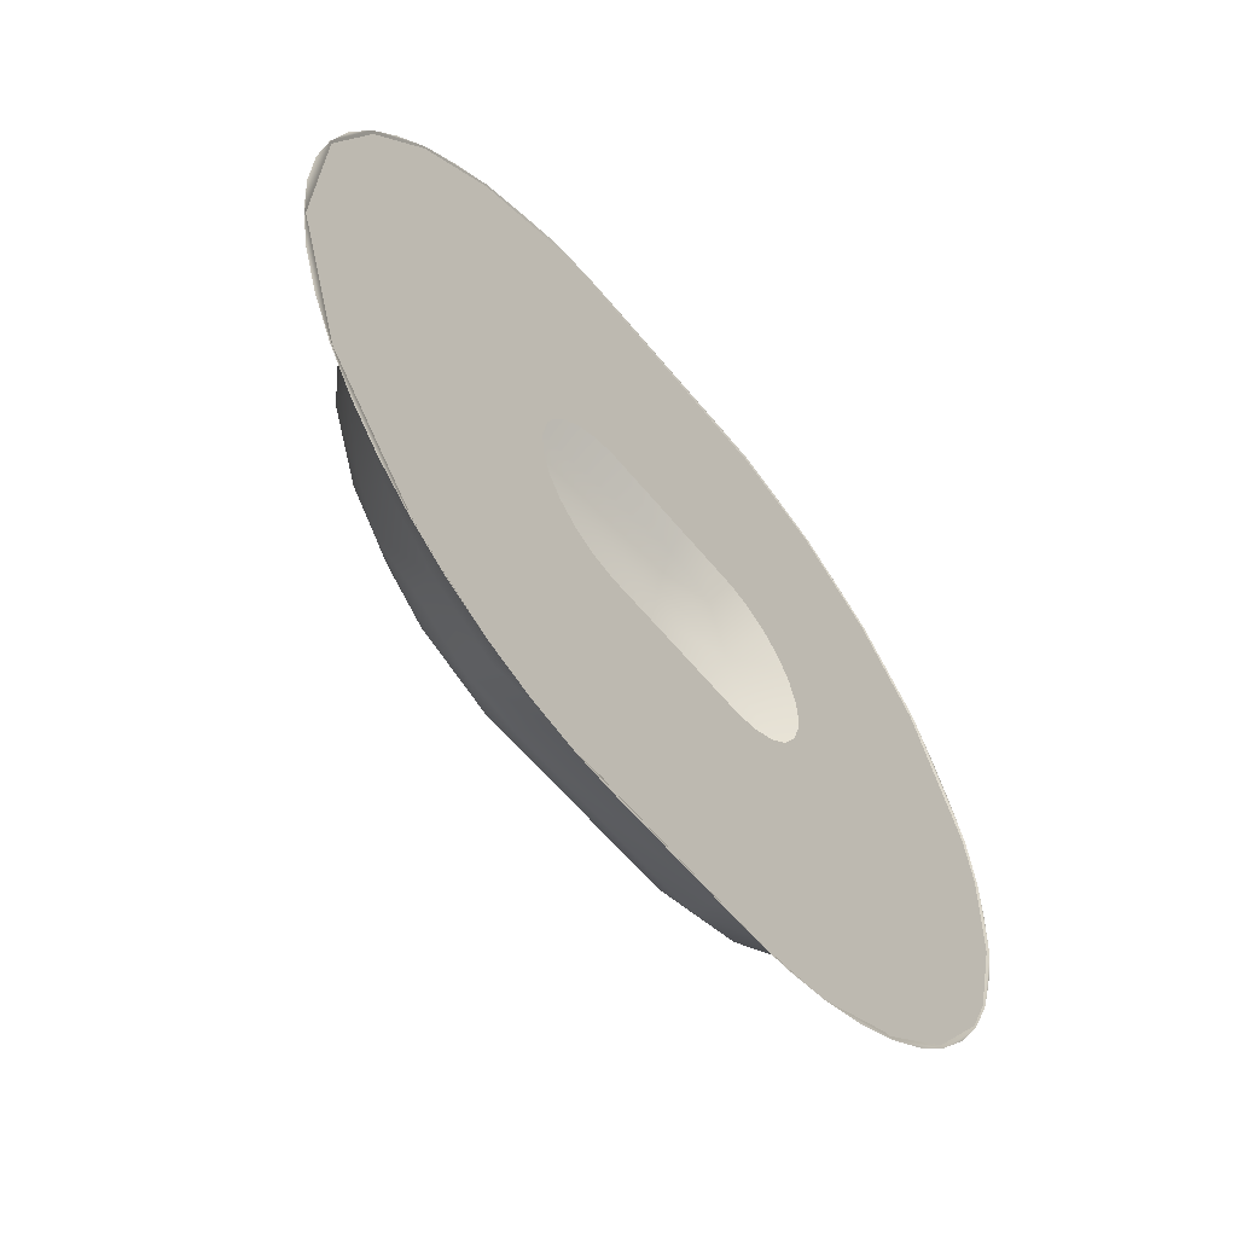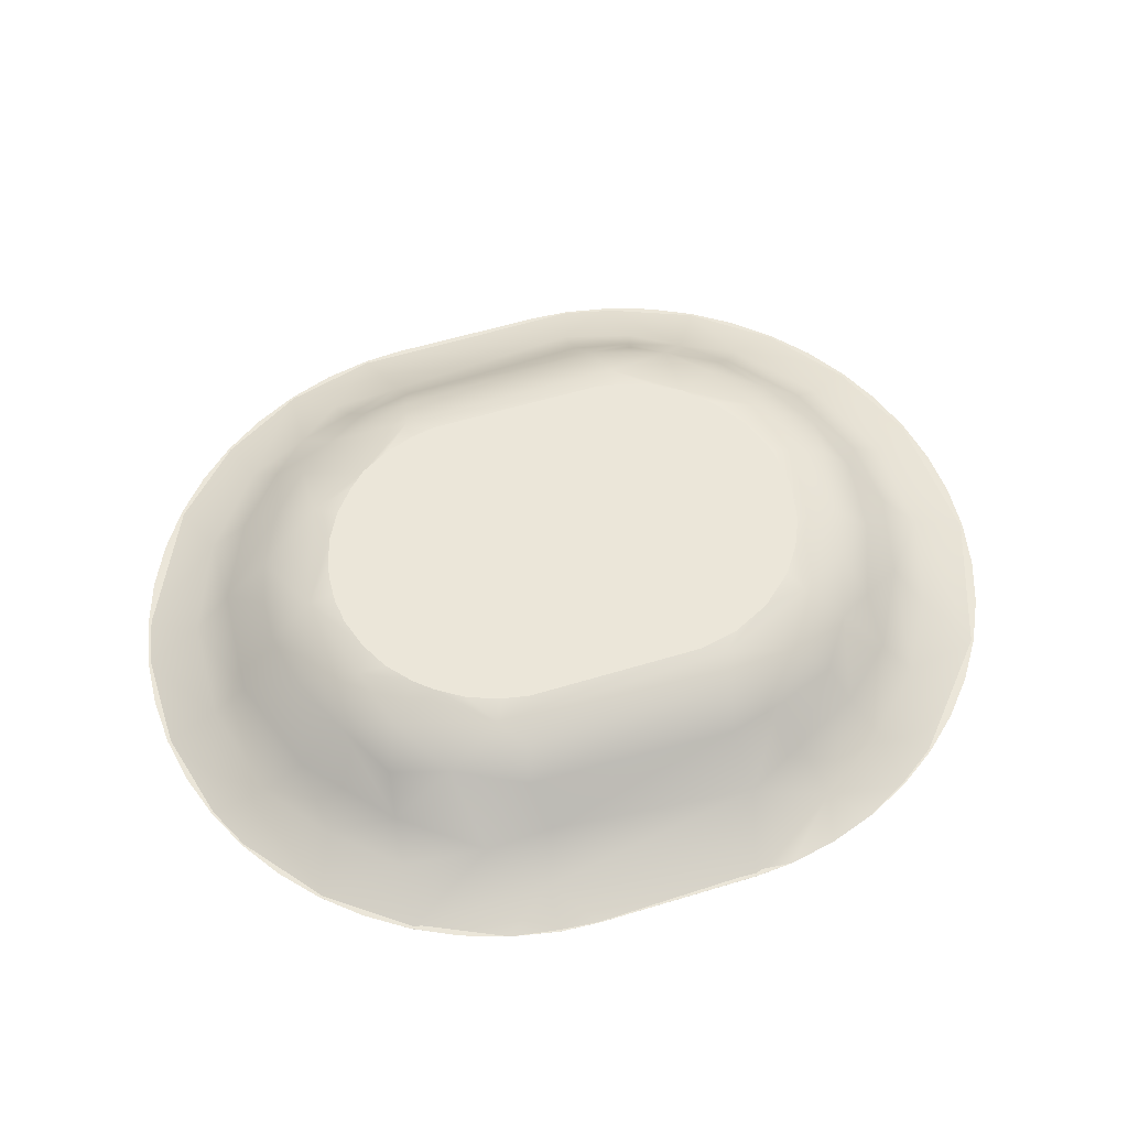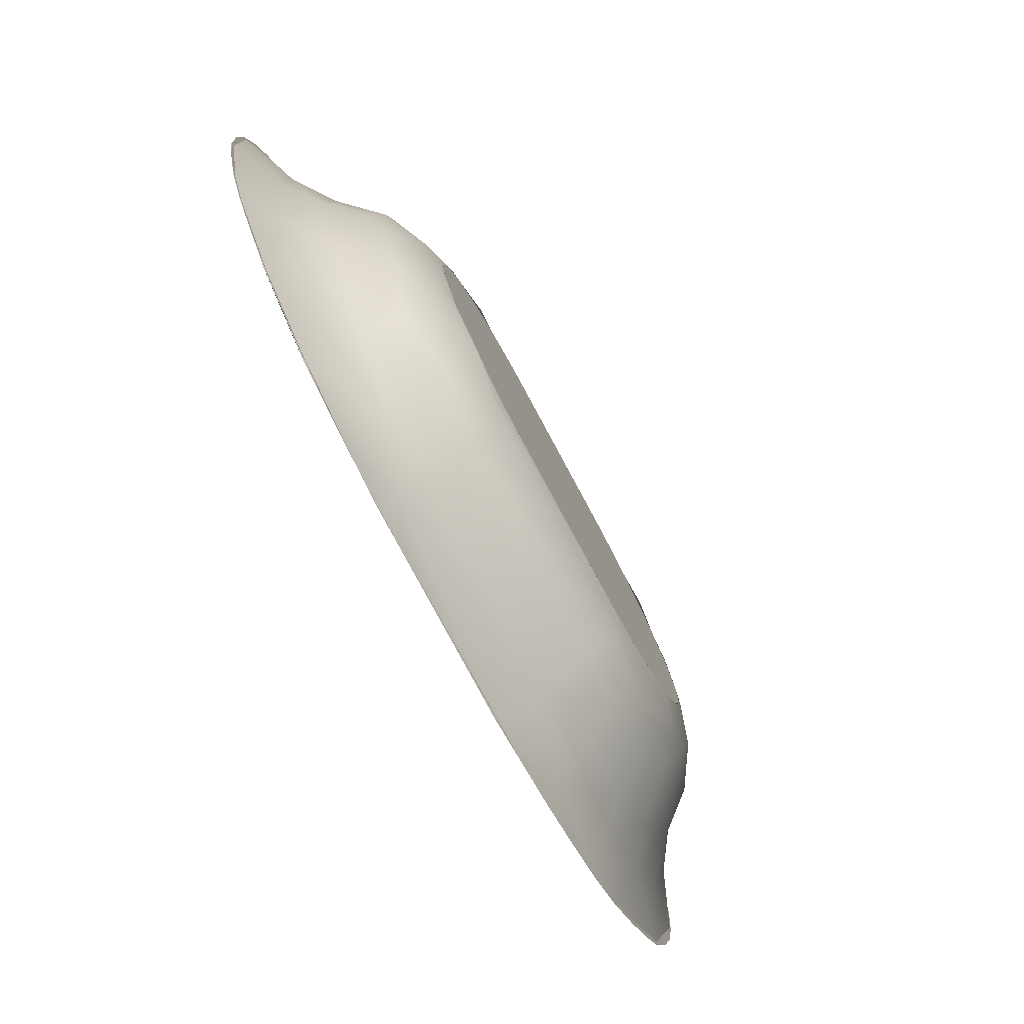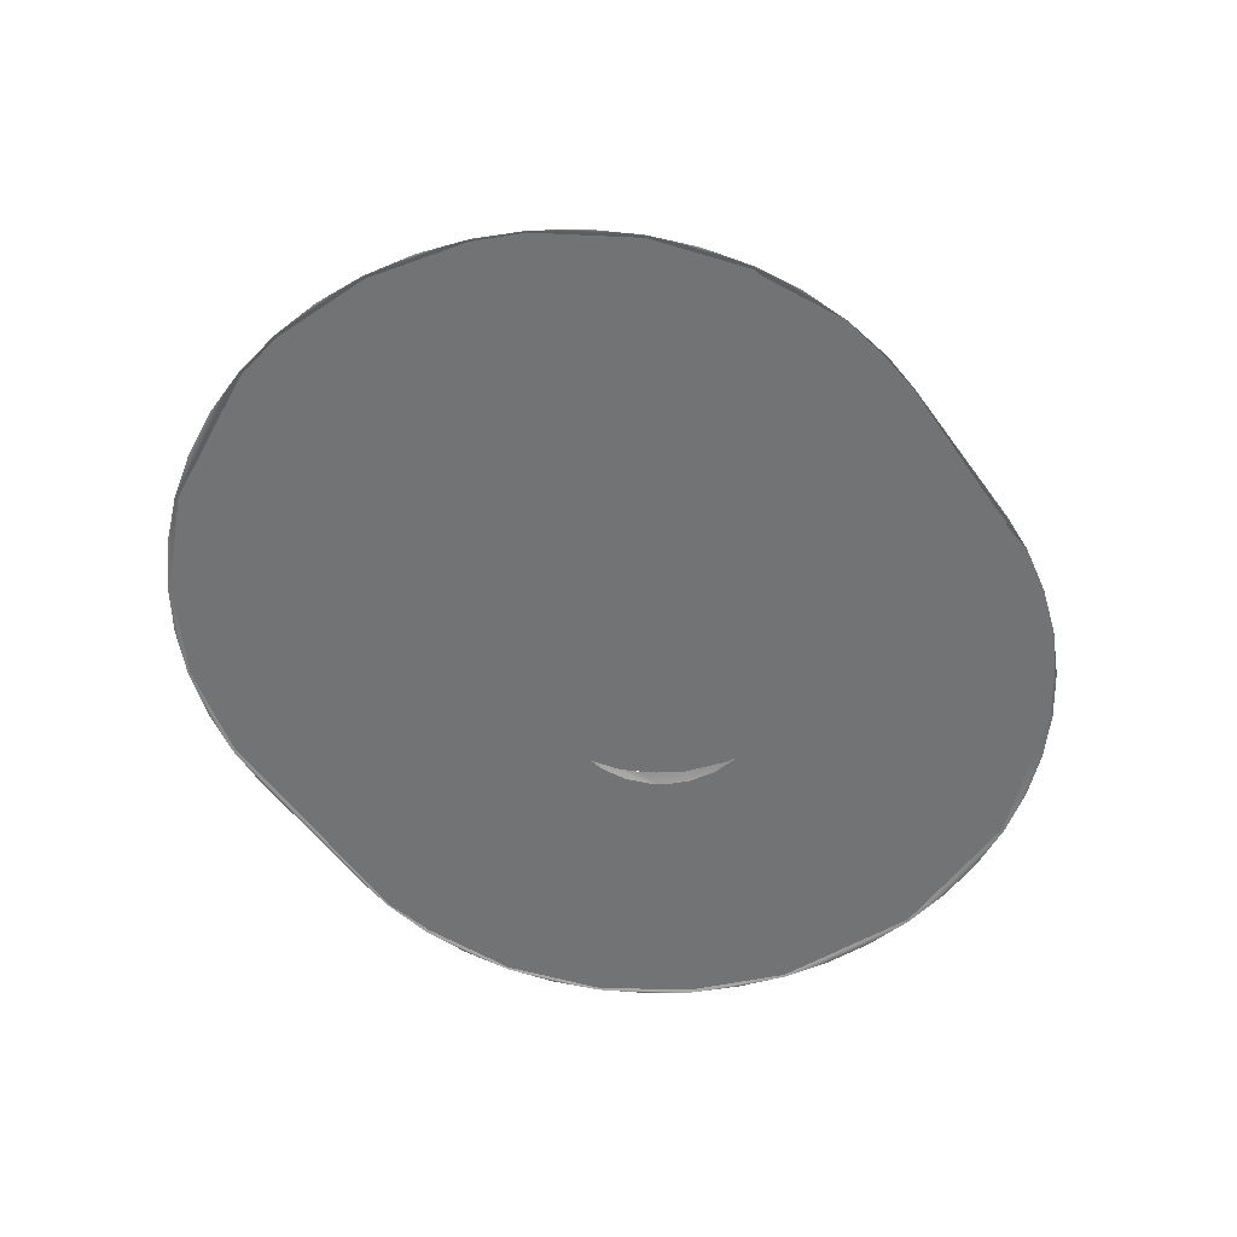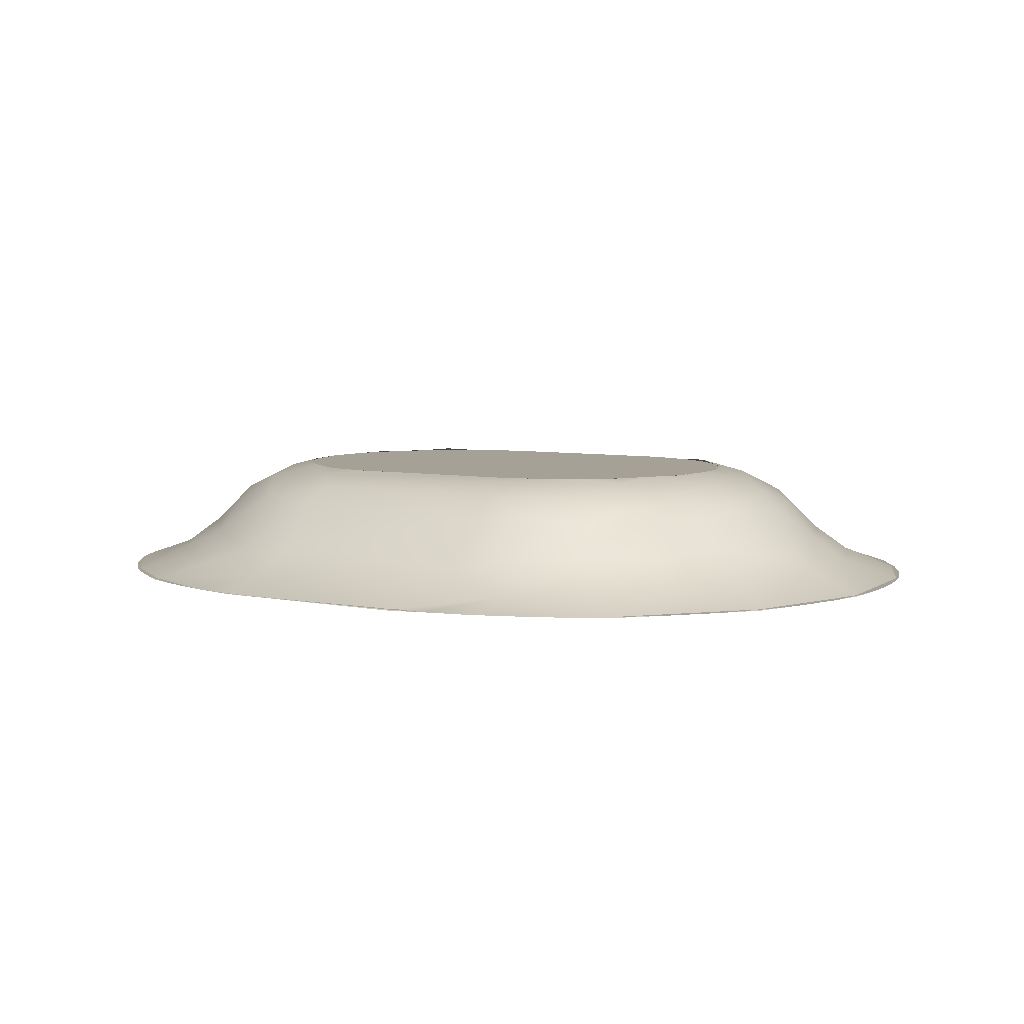
<metadata>
{"format":"obj","ext":"obj","renderer":"f3d","projection":"perspective","resolution":1024,"background":"white","views":[{"elev":-57.3,"azim":-51.8,"up":"+Z"},{"elev":57.0,"azim":162.4,"up":"+Y"},{"elev":-78.0,"azim":118.3,"up":"+Z"},{"elev":-55.8,"azim":125.3,"up":"+Y"},{"elev":6.0,"azim":-149.0,"up":"+Y"}]}
</metadata>
<code>
o instance_0.001_ID13
v 2.799 1.347 0.1511
v 3.09 1.295 0.1511
v 2.764 1.347 -0.2372
v 2.764 1.347 0.5394
v -2.803 1.347 0.5394
v -2.803 1.347 -0.2372
v -2.837 1.347 0.1511
v -2.636 1.347 1.031
v -2.636 1.347 -0.7292
v -2.426 1.347 1.36
v -2.347 1.347 -1.161
v -2.163 1.347 1.648
v -1.956 1.347 -1.504
v -1.731 1.347 1.936
v -1.49 1.347 -1.734
v -1.365 1.347 2.07
v -1.05 1.347 -1.827
v -1.05 1.347 2.129
v 1.011 1.347 -1.827
v 1.011 1.347 2.129
v 1.326 1.347 2.07
v 1.326 1.347 -1.767
v 1.693 1.347 1.936
v 1.693 1.347 -1.634
v 2.125 1.347 1.648
v 2.125 1.347 -1.345
v 2.467 1.347 1.257
v 2.467 1.347 -0.9547
v 2.697 1.347 0.7909
v 2.697 1.347 -0.4886
v 2.799 1.347 0.02097
v 2.782 1.347 0.4104
v 2.648 1.353 -0.6096
v 1.011 1.347 -1.827
v 1.451 1.295 -2.025
v -1.05 1.347 -1.827
v -1.312 1.32 -1.95
v -1.49 1.347 -1.734
v -1.956 1.347 -1.504
v -2.476 1.299 -1.406
v -2.347 1.347 -1.161
v -2.572 1.353 -0.8427
v -2.735 1.347 -0.4886
v -3.226 1.236 -0.4219
v -2.838 1.352 0.02047
v -3.064 1.299 0.5153
v -2.803 1.347 0.5394
v -2.636 1.352 1.032
v -2.347 1.347 1.463
v -2.051 1.37 1.74
v -1.731 1.347 1.936
v -1.336 1.295 2.355
v -1.365 1.347 2.07
v -1.05 1.347 2.129
v 1.303 1.297 2.347
v 1.011 1.347 2.129
v 1.326 1.347 2.07
v 1.693 1.347 1.936
v 2.012 1.37 1.74
v 2.217 1.353 1.557
v 2.467 1.347 1.257
v 2.713 1.284 1.431
v 2.648 1.353 0.9119
v 2.775 1.297 -0.9282
v 2.467 1.347 -0.9546
v 2.217 1.353 -1.254
v 2.02 1.355 -1.428
v 1.693 1.347 -1.634
v 1.326 1.347 -1.767
v 3.599 1.03 -0.03147
v -1.215 1.197 -2.328
v -2.106 1.174 -2.079
v -3.089 1.186 -1.019
v -2.849 1.282 1.31
v -2.546 1.171 2.063
v 2.557 1.203 -1.633
v 1.202 1.189 -2.339
v 3.577 1.031 0.4941
v 3.458 1.037 -0.7101
v 3.458 1.037 1.012
v -2.871 1.049 -1.737
v -3.471 1.123 0.4961
v -3.17 1.032 1.704
v -2.154 1.048 2.591
v -1.229 1.044 2.901
v 1.23 1.134 2.738
v 2.262 1.042 2.527
v 2.702 1.048 2.17
v 3.132 1.032 1.704
v 3.132 1.032 -1.401
v -1.752 0.9518 -2.583
v -3.629 0.9643 -0.5875
v 2.098 1.037 -2.32
v 1.292 0.9565 -2.689
v -1.131 0.9212 -2.741
v -2.478 0.9004 -2.286
v -3.287 0.9004 -1.478
v -3.777 0.8974 0.343
v -3.572 0.957 1.071
v -2.782 0.9004 2.355
v -1.797 0.903 2.922
v 1.105 0.9012 3.063
v 1.754 0.9004 2.927
v 2.744 0.9004 -2.053
v 4.063 0.5476 -0.2769
v 3.65 0.554 -1.475
v -3.828 0.5957 -1.084
v -3.683 0.5551 1.784
v 3.968 0.5538 1.012
v 1.149 0.5403 -3.102
v -1.216 0.392 -3.268
v -1.905 0.5416 -2.948
v -2.671 0.5416 -2.57
v -3.313 0.5416 -2.006
v -4.103 0.5559 -0.06213
v -4.061 0.5415 0.7908
v -3.01 0.5416 2.611
v -2.568 0.376 3.15
v -1.894 0.553 3.241
v -1.189 0.5393 3.406
v 1.154 0.3794 3.588
v 1.866 0.5416 3.25
v 2.53 0.376 3.15
v 2.972 0.5416 2.611
v 3.535 0.5416 1.968
v 2.81 0.5491 -2.446
v 1.913 0.4179 -3.078
v 4.456 0.2665 -0.3286
v 4.418 0.2591 0.8661
v -4.102 0.2885 -1.445
v -4.476 0.2773 -0.3178
v -4.024 0.2735 1.979
v -2.021 0.2885 3.579
v 4.145 0.2376 -1.486
v 1.351 0.1901 -3.613
v -2.08 0.1677 -3.486
v -2.918 0.2376 -2.933
v -3.616 0.2591 -2.271
v -4.456 0.2591 0.8661
v -3.276 0.2591 2.913
v -1.23 0.2272 3.857
v 1.996 0.2591 3.631
v 3.238 0.2591 2.913
v 3.971 0.2856 1.97
v 3.564 0.2686 -2.262
v 2.856 0.2591 -2.904
v 5.075 0.01733 -0.4109
v 5.076 0.01949 0.708
v 4.788 0.02142 -1.489
v -0.9562 0.01658 -4.141
v -4.57 0.02018 -2.007
v -5.113 0.02096 -0.4161
v -4.575 0.01777 2.299
v -1.965 0.01777 4.304
v 4.224 0.01777 2.767
v 3.846 0.02018 -2.896
v 4.964 0.01738 1.269
v 5.115 0.02869 0.1511
v -3.473 0.02142 -3.257
v -5.006 0.02142 1.258
v -3.896 0.02142 3.188
v -3.006 0.02142 3.872
v 1.385 0.01909 4.413
v 2.464 0.02142 4.122
v 3.435 0.02142 3.559
v 2.957 0.01738 -3.575
v 1.373 0.02381 -4.113
v -3.001 0.02381 -3.574
v -1.411 0.02484 4.416
v 4.537 0.02381 -2
v -5.116 0.03031 -0.4105
v -5.116 0.03031 0.7127
v -5.153 0.03031 0.1511
v -5.007 0.03031 -0.9624
v -5.007 0.03031 1.265
v -4.826 0.03031 1.798
v -4.826 0.03031 -1.495
v -4.577 0.03031 2.302
v -4.577 0.03031 -2
v -4.264 0.03031 -2.468
v -4.264 0.03031 2.77
v -3.893 0.03031 -2.891
v -3.893 0.03031 3.193
v -3.47 0.03031 -3.262
v -3.47 0.03031 3.565
v -3.002 0.03031 3.877
v -3.002 0.03031 -3.575
v -2.497 0.03031 4.126
v -2.497 0.03031 -3.824
v -1.964 0.03031 -4.005
v -1.969 0.03031 0.2245
v -1.95 0.03031 -0.06757
v -1.412 0.03031 -4.115
v -1.856 0.03031 -0.3447
v -1.694 0.03031 -0.588
v -1.474 0.03031 -0.781
v -0.9547 0.03031 -4.145
v -1.211 0.03031 -0.9104
v -0.9585 0.03031 -0.9635
v 0.9164 0.03031 -4.145
v 0.9203 0.03031 -0.9635
v 1.374 0.03031 -4.115
v 1.173 0.03031 -0.9104
v 1.435 0.03031 -0.781
v 1.926 0.03031 -4.005
v 1.655 0.03031 -0.588
v 1.818 0.03031 -0.3447
v 1.912 0.03031 -0.06757
v 1.931 0.03031 0.1511
v 2.459 0.03031 -3.824
v 2.459 0.03031 4.126
v 2.964 0.03031 3.877
v 2.964 0.03031 -3.575
v 3.432 0.03031 3.565
v 3.432 0.03031 -3.262
v 3.855 0.03031 3.193
v 3.855 0.03031 -2.891
v 4.226 0.03031 2.77
v 4.226 0.03031 -2.468
v 4.539 0.03031 2.302
v 4.539 0.03031 -2
v 4.787 0.03031 1.798
v 4.787 0.03031 -1.495
v 4.968 0.03031 -0.9624
v 4.968 0.03031 1.265
v 5.078 0.03031 -0.4105
v 5.078 0.03031 0.7127
v 5.115 0.03031 0.1511
v -1.964 0.03031 4.307
v -1.412 0.03031 4.417
v -1.912 0.03031 0.5115
v -1.82 0.03031 0.7105
v -1.694 0.03031 0.8903
v -1.474 0.03031 1.083
v -0.9547 0.03031 4.447
v -1.211 0.03031 1.213
v -0.9585 0.03031 1.266
v 0.9164 0.03031 4.447
v 0.9203 0.03031 1.266
v 1.374 0.03031 4.417
v 1.173 0.03031 1.213
v 1.435 0.03031 1.083
v 1.926 0.03031 4.307
v 1.655 0.03031 0.8903
v 1.818 0.03031 0.647
v 1.912 0.03031 0.3699
v 4.968 0.03031 -0.9624
v 0.9164 0.02771 -4.144
v 0.9164 0.02771 4.446
v -4.264 0.03031 -2.468
v -3.893 0.03031 -2.891
v -2.497 0.03031 -3.824
v -1.964 0.03031 -4.005
v -1.412 0.03031 -4.115
v 1.926 0.03031 -4.005
v 2.459 0.03031 -3.824
v 3.432 0.03031 -3.262
v 4.226 0.03031 -2.468
v 4.787 0.03031 1.798
v 4.539 0.03031 2.302
v 3.855 0.03031 3.193
v 2.964 0.03031 3.877
v 1.926 0.03031 4.307
v -0.9547 0.03031 4.447
v -2.497 0.03031 4.126
v -3.47 0.03031 3.565
v -4.264 0.03031 2.77
v -4.826 0.03031 1.798
v -5.116 0.03031 0.7127
v -5.153 0.03031 0.1511
v -5.007 0.03031 -0.9624
v -4.826 0.03031 -1.495
f 5 6 7
f 6 5 8
f 6 8 9
f 9 8 10
f 9 10 11
f 11 10 12
f 11 12 13
f 13 12 14
f 13 14 15
f 15 14 16
f 15 16 17
f 17 16 18
f 17 18 19
f 19 18 20
f 19 20 21
f 19 21 22
f 22 21 23
f 22 23 24
f 24 23 25
f 24 25 26
f 26 25 27
f 26 27 28
f 28 27 29
f 28 29 30
f 30 29 31
f 31 29 32
f 171 172 173
f 172 171 174
f 172 174 175
f 175 174 176
f 176 174 177
f 176 177 178
f 178 177 179
f 178 179 180
f 178 180 181
f 181 180 182
f 181 182 183
f 183 182 184
f 183 184 185
f 185 184 186
f 186 184 187
f 186 187 188
f 188 187 189
f 188 189 190
f 188 190 191
f 191 190 192
f 192 190 193
f 192 193 194
f 194 193 195
f 195 193 196
f 196 193 197
f 196 197 198
f 198 197 199
f 199 197 200
f 199 200 201
f 201 200 202
f 201 202 203
f 203 202 204
f 204 202 205
f 204 205 206
f 206 205 207
f 207 205 208
f 208 205 209
f 209 205 210
f 209 210 211
f 211 210 212
f 212 210 213
f 212 213 214
f 214 213 215
f 214 215 216
f 216 215 217
f 216 217 218
f 218 217 219
f 218 219 220
f 220 219 221
f 220 221 222
f 222 221 223
f 222 223 224
f 222 224 225
f 225 224 226
f 225 226 227
f 227 226 228
f 191 229 188
f 229 191 230
f 230 191 231
f 230 231 232
f 230 232 233
f 230 233 234
f 230 234 235
f 235 234 236
f 235 236 237
f 235 237 238
f 238 237 239
f 238 239 240
f 240 239 241
f 240 241 242
f 240 242 243
f 243 242 244
f 243 244 245
f 243 245 246
f 243 246 209
f 243 209 211
f 1 2 3
f 2 1 4
f 33 3 2
f 36 35 37
f 35 36 34
f 37 38 36
f 39 37 40
f 37 39 38
f 40 41 39
f 40 42 41
f 43 42 44
f 44 45 43
f 45 46 47
f 47 46 48
f 48 74 49
f 50 49 74
f 52 51 50
f 51 52 53
f 53 52 54
f 55 54 52
f 54 55 56
f 55 57 56
f 55 58 57
f 58 55 59
f 61 60 62
f 62 63 61
f 4 63 2
f 33 64 65
f 66 65 64
f 35 68 67
f 68 35 69
f 69 35 34
f 2 64 33
f 37 35 71
f 37 71 72
f 72 40 37
f 44 40 73
f 40 44 42
f 44 46 45
f 46 74 48
f 50 74 75
f 60 59 62
f 62 2 63
f 64 76 66
f 66 76 67
f 35 67 76
f 2 78 70
f 79 2 70
f 77 71 35
f 2 80 78
f 2 79 64
f 40 72 81
f 40 81 73
f 46 44 82
f 74 46 82
f 75 74 83
f 84 50 75
f 50 84 52
f 85 52 84
f 86 52 85
f 52 86 55
f 55 86 87
f 87 59 55
f 59 87 88
f 88 62 59
f 62 88 89
f 62 89 80
f 80 2 62
f 90 64 79
f 64 90 76
f 76 93 35
f 77 35 93
f 91 72 71
f 92 44 73
f 82 99 74
f 83 74 99
f 93 94 77
f 71 94 95
f 94 71 77
f 95 91 71
f 72 91 96
f 96 81 72
f 97 73 81
f 97 92 73
f 82 92 98
f 92 82 44
f 99 82 98
f 83 100 75
f 84 75 100
f 84 101 85
f 85 102 86
f 86 102 103
f 103 87 86
f 90 104 76
f 76 104 93
f 105 78 109
f 78 105 70
f 105 79 70
f 92 97 107
f 83 99 108
f 80 89 109
f 90 79 106
f 80 109 78
f 105 106 79
f 95 110 111
f 110 95 94
f 91 111 112
f 111 91 95
f 96 112 113
f 112 96 91
f 81 113 114
f 113 81 96
f 114 97 81
f 97 114 107
f 115 92 107
f 92 115 98
f 98 115 116
f 116 99 98
f 116 108 99
f 117 83 108
f 83 117 100
f 118 100 117
f 100 118 84
f 119 84 118
f 84 119 101
f 85 119 120
f 119 85 101
f 102 120 121
f 120 102 85
f 103 121 122
f 121 103 102
f 122 87 103
f 87 122 123
f 87 123 124
f 124 88 87
f 124 89 88
f 89 124 125
f 125 109 89
f 90 126 104
f 126 90 106
f 104 126 93
f 127 93 126
f 127 94 93
f 94 127 110
f 129 105 109
f 105 129 128
f 116 115 131
f 116 132 108
f 118 133 119
f 105 134 106
f 134 105 128
f 135 111 110
f 112 111 136
f 113 136 137
f 136 113 112
f 114 137 138
f 137 114 113
f 107 138 130
f 138 107 114
f 107 130 131
f 131 115 107
f 131 139 116
f 132 116 139
f 140 108 132
f 108 140 117
f 118 117 140
f 141 119 133
f 119 141 120
f 121 120 141
f 122 121 142
f 142 123 122
f 124 123 143
f 143 125 124
f 125 143 144
f 144 109 125
f 109 144 129
f 145 106 134
f 106 145 126
f 146 126 145
f 127 126 146
f 127 135 110
f 147 128 148
f 148 128 129
f 149 128 147
f 150 136 111
f 151 131 130
f 139 131 152
f 139 153 132
f 118 154 133
f 144 155 157
f 157 129 144
f 134 156 145
f 146 166 127
f 135 127 166
f 129 157 148
f 147 148 158
f 128 149 134
f 111 135 150
f 159 138 137
f 138 159 151
f 151 130 138
f 131 151 152
f 152 160 139
f 153 139 160
f 161 132 153
f 132 161 140
f 162 140 161
f 140 162 118
f 154 118 162
f 141 133 154
f 141 163 121
f 163 142 121
f 142 163 164
f 164 123 142
f 164 143 123
f 143 164 165
f 165 144 143
f 144 165 155
f 145 156 146
f 166 146 156
f 137 136 168
f 168 159 137
f 154 169 141
f 163 141 169
f 149 170 134
f 156 134 170
f 147 247 149
f 167 248 135
f 248 150 135
f 169 249 163
f 151 251 250
f 251 151 159
f 252 168 136
f 136 253 252
f 136 254 253
f 254 136 150
f 167 135 255
f 166 255 135
f 255 166 256
f 166 156 257
f 170 258 156
f 260 157 155
f 157 260 259
f 261 155 165
f 262 165 164
f 263 164 163
f 249 169 264
f 162 265 154
f 161 266 162
f 153 267 161
f 160 268 153
f 269 152 270
f 152 269 160
f 152 272 271
f 272 152 151

</code>
